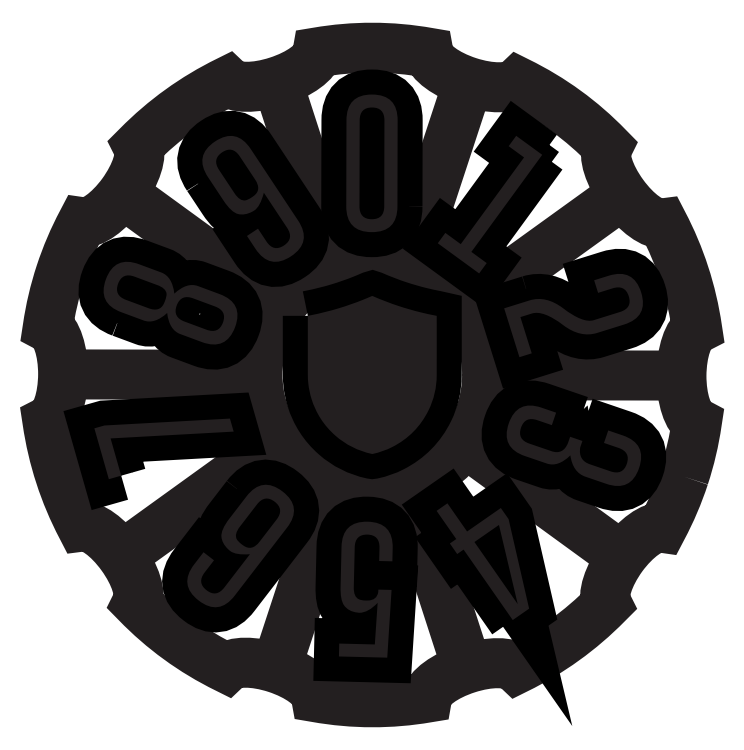
<metadata>
{"format":"dxf","ext":"dxf","renderer":"ezdxf+matplotlib","layout":"modelspace","background":"white","min_lineweight":24,"dpi":150}
</metadata>
<code>
0
SECTION
2
ENTITIES
0
SPLINE
8
Dial
210
0
220
0
230
1
70
    11
71
     3
72
   101
73
    97
74
     0
42
1e-10
43
1e-10
12
1
22
0
32
0
13
1
23
0
33
0
40
0
40
0
40
0
40
0
40
1
40
1
40
1
40
2
40
2
40
2
40
3
40
3
40
3
40
4
40
4
40
4
40
5
40
5
40
5
40
6
40
6
40
6
40
7
40
7
40
7
40
8
40
8
40
8
40
9
40
9
40
9
40
10
40
10
40
10
40
11
40
11
40
11
40
12
40
12
40
12
40
13
40
13
40
13
40
14
40
14
40
14
40
15
40
15
40
15
40
16
40
16
40
16
40
17
40
17
40
17
40
18
40
18
40
18
40
19
40
19
40
19
40
20
40
20
40
20
40
21
40
21
40
21
40
22
40
22
40
22
40
23
40
23
40
23
40
24
40
24
40
24
40
25
40
25
40
25
40
26
40
26
40
26
40
27
40
27
40
27
40
28
40
28
40
28
40
29
40
29
40
29
40
30
40
30
40
30
40
31
40
31
40
31
40
32
40
32
40
32
40
32
10
23.38
20
-16.05
30
0
10
23.17
20
-16.67
30
0
10
22.92
20
-17.27
30
0
10
22.62
20
-17.83
30
0
10
22.29
20
-17.76
30
0
10
21.7
20
-18.18
30
0
10
21.21
20
-18.84
30
0
10
20.73
20
-19.51
30
0
10
20.51
20
-20.2
30
0
10
20.68
20
-20.49
30
0
10
19.77
20
-21.42
30
0
10
18.7
20
-22.18
30
0
10
17.55
20
-22.75
30
0
10
17.31
20
-22.5
30
0
10
16.59
20
-22.49
30
0
10
15.81
20
-22.74
30
0
10
15.03
20
-22.99
30
0
10
14.45
20
-23.43
30
0
10
14.41
20
-23.76
30
0
10
13.15
20
-23.97
30
0
10
11.85
20
-23.98
30
0
10
10.54
20
-23.75
30
0
10
10.5
20
-23.41
30
0
10
9.926
20
-22.98
30
0
10
9.147
20
-22.73
30
0
10
8.368
20
-22.47
30
0
10
7.648
20
-22.48
30
0
10
7.418
20
-22.73
30
0
10
6.229
20
-22.14
30
0
10
5.178
20
-21.37
30
0
10
4.289
20
-20.46
30
0
10
4.456
20
-20.17
30
0
10
4.245
20
-19.48
30
0
10
3.759
20
-18.81
30
0
10
3.28
20
-18.14
30
0
10
2.695
20
-17.73
30
0
10
2.359
20
-17.79
30
0
10
1.76
20
-16.65
30
0
10
1.356
20
-15.41
30
0
10
1.168
20
-14.12
30
0
10
1.475
20
-13.99
30
0
10
1.707
20
-13.3
30
0
10
1.714
20
-12.48
30
0
10
1.716
20
-11.66
30
0
10
1.486
20
-10.97
30
0
10
1.179
20
-10.84
30
0
10
1.271
20
-10.21
30
0
10
1.418
20
-9.575
30
0
10
1.623
20
-8.951
30
0
10
1.827
20
-8.328
30
0
10
2.082
20
-7.733
30
0
10
2.381
20
-7.169
30
0
10
2.711
20
-7.239
30
0
10
3.302
20
-6.822
30
0
10
3.788
20
-6.158
30
0
10
4.27
20
-5.489
30
0
10
4.487
20
-4.802
30
0
10
4.318
20
-4.514
30
0
10
5.235
20
-3.584
30
0
10
6.297
20
-2.821
30
0
10
7.455
20
-2.254
30
0
10
7.688
20
-2.503
30
0
10
8.406
20
-2.513
30
0
10
9.186
20
-2.259
30
0
10
9.974
20
-2.008
30
0
10
10.55
20
-1.574
30
0
10
10.59
20
-1.243
30
0
10
11.85
20
-1.027
30
0
10
13.16
20
-1.025
30
0
10
14.46
20
-1.256
30
0
10
14.5
20
-1.59
30
0
10
15.08
20
-2.02
30
0
10
15.85
20
-2.274
30
0
10
16.63
20
-2.528
30
0
10
17.35
20
-2.522
30
0
10
17.58
20
-2.275
30
0
10
18.77
20
-2.858
30
0
10
19.82
20
-3.629
30
0
10
20.71
20
-4.546
30
0
10
20.55
20
-4.834
30
0
10
20.76
20
-5.526
30
0
10
21.24
20
-6.193
30
0
10
21.72
20
-6.858
30
0
10
22.31
20
-7.273
30
0
10
22.64
20
-7.209
30
0
10
23.24
20
-8.349
30
0
10
23.65
20
-9.591
30
0
10
23.83
20
-10.88
30
0
10
23.53
20
-11.01
30
0
10
23.29
20
-11.7
30
0
10
23.29
20
-12.52
30
0
10
23.29
20
-13.34
30
0
10
23.52
20
-14.03
30
0
10
23.82
20
-14.17
30
0
10
23.73
20
-14.8
30
0
10
23.58
20
-15.43
30
0
10
23.38
20
-16.05
30
0
0
INSERT
8
Dial
2
block 2
10
0
20
0
30
0
0
INSERT
8
Dial
2
block 3
10
0
20
0
30
0
0
SPLINE
8
Icons
210
0
220
0
230
1
70
    11
71
     3
72
    68
73
    64
74
     0
42
1e-10
43
1e-10
12
1
22
0
32
0
13
1
23
0
33
0
40
0
40
0
40
0
40
0
40
1
40
1
40
1
40
2
40
2
40
2
40
3
40
3
40
3
40
4
40
4
40
4
40
5
40
5
40
5
40
6
40
6
40
6
40
7
40
7
40
7
40
8
40
8
40
8
40
9
40
9
40
9
40
10
40
10
40
10
40
11
40
11
40
11
40
12
40
12
40
12
40
13
40
13
40
13
40
14
40
14
40
14
40
15
40
15
40
15
40
16
40
16
40
16
40
17
40
17
40
17
40
18
40
18
40
18
40
19
40
19
40
19
40
20
40
20
40
20
40
21
40
21
40
21
40
21
10
10.25
20
-10.44
30
0
10
10.29
20
-10.43
30
0
10
10.34
20
-10.42
30
0
10
10.38
20
-10.41
30
0
10
10.7
20
-10.35
30
0
10
11.02
20
-10.27
30
0
10
11.33
20
-10.17
30
0
10
11.61
20
-10.09
30
0
10
11.89
20
-9.991
30
0
10
12.16
20
-9.882
30
0
10
12.27
20
-9.84
30
0
10
12.37
20
-9.795
30
0
10
12.48
20
-9.751
30
0
10
12.49
20
-9.743
30
0
10
12.51
20
-9.744
30
0
10
12.53
20
-9.751
30
0
10
12.82
20
-9.878
30
0
10
13.11
20
-9.993
30
0
10
13.42
20
-10.09
30
0
10
13.67
20
-10.17
30
0
10
13.92
20
-10.25
30
0
10
14.18
20
-10.31
30
0
10
14.36
20
-10.36
30
0
10
14.54
20
-10.4
30
0
10
14.72
20
-10.43
30
0
10
14.73
20
-10.43
30
0
10
14.74
20
-10.43
30
0
10
14.75
20
-10.44
30
0
10
14.75
20
-10.45
30
0
10
14.75
20
-10.46
30
0
10
14.75
20
-10.46
30
0
10
14.75
20
-11.15
30
0
10
14.75
20
-11.83
30
0
10
14.75
20
-12.51
30
0
10
14.75
20
-12.94
30
0
10
14.65
20
-13.35
30
0
10
14.46
20
-13.73
30
0
10
14.19
20
-14.3
30
0
10
13.76
20
-14.72
30
0
10
13.2
20
-15.01
30
0
10
12.98
20
-15.12
30
0
10
12.76
20
-15.2
30
0
10
12.52
20
-15.25
30
0
10
12.51
20
-15.26
30
0
10
12.49
20
-15.26
30
0
10
12.48
20
-15.25
30
0
10
12
20
-15.15
30
0
10
11.58
20
-14.94
30
0
10
11.21
20
-14.61
30
0
10
10.81
20
-14.26
30
0
10
10.53
20
-13.83
30
0
10
10.38
20
-13.33
30
0
10
10.33
20
-13.16
30
0
10
10.29
20
-12.99
30
0
10
10.27
20
-12.82
30
0
10
10.26
20
-12.71
30
0
10
10.25
20
-12.59
30
0
10
10.25
20
-12.48
30
0
10
10.25
20
-11.81
30
0
10
10.25
20
-11.14
30
0
10
10.25
20
-10.47
30
0
10
10.25
20
-10.46
30
0
10
10.25
20
-10.45
30
0
10
10.25
20
-10.44
30
0
0
HATCH
8
Icons
10
0
20
0
30
0
210
0
220
0
230
1
2
SOLID
70
     1
71
     0
91
        1
92
        1
93
        1
72
     4
94
        3
73
     0
74
     1
95
       68
96
       64
40
0
40
0
40
0
40
0
40
1
40
1
40
1
40
2
40
2
40
2
40
3
40
3
40
3
40
4
40
4
40
4
40
5
40
5
40
5
40
6
40
6
40
6
40
7
40
7
40
7
40
8
40
8
40
8
40
9
40
9
40
9
40
10
40
10
40
10
40
11
40
11
40
11
40
12
40
12
40
12
40
13
40
13
40
13
40
14
40
14
40
14
40
15
40
15
40
15
40
16
40
16
40
16
40
17
40
17
40
17
40
18
40
18
40
18
40
19
40
19
40
19
40
20
40
20
40
20
40
21
40
21
40
21
40
21
10
10.25
20
-10.44
10
10.29
20
-10.43
10
10.34
20
-10.42
10
10.38
20
-10.41
10
10.7
20
-10.35
10
11.02
20
-10.27
10
11.33
20
-10.17
10
11.61
20
-10.09
10
11.89
20
-9.991
10
12.16
20
-9.882
10
12.27
20
-9.84
10
12.37
20
-9.795
10
12.48
20
-9.751
10
12.49
20
-9.743
10
12.51
20
-9.744
10
12.53
20
-9.751
10
12.82
20
-9.878
10
13.11
20
-9.993
10
13.42
20
-10.09
10
13.67
20
-10.17
10
13.92
20
-10.25
10
14.18
20
-10.31
10
14.36
20
-10.36
10
14.54
20
-10.4
10
14.72
20
-10.43
10
14.73
20
-10.43
10
14.74
20
-10.43
10
14.75
20
-10.44
10
14.75
20
-10.45
10
14.75
20
-10.46
10
14.75
20
-10.46
10
14.75
20
-11.15
10
14.75
20
-11.83
10
14.75
20
-12.51
10
14.75
20
-12.94
10
14.65
20
-13.35
10
14.46
20
-13.73
10
14.19
20
-14.3
10
13.76
20
-14.72
10
13.2
20
-15.01
10
12.98
20
-15.12
10
12.76
20
-15.2
10
12.52
20
-15.25
10
12.51
20
-15.26
10
12.49
20
-15.26
10
12.48
20
-15.25
10
12
20
-15.15
10
11.58
20
-14.94
10
11.21
20
-14.61
10
10.81
20
-14.26
10
10.53
20
-13.83
10
10.38
20
-13.33
10
10.33
20
-13.16
10
10.29
20
-12.99
10
10.27
20
-12.82
10
10.26
20
-12.71
10
10.25
20
-12.59
10
10.25
20
-12.48
10
10.25
20
-11.81
10
10.25
20
-11.14
10
10.25
20
-10.47
10
10.25
20
-10.46
10
10.25
20
-10.45
10
10.25
20
-10.44
97
        0
97
        0
75
     2
76
     1
98
        0
0
ENDSEC
0
EOF

</code>
